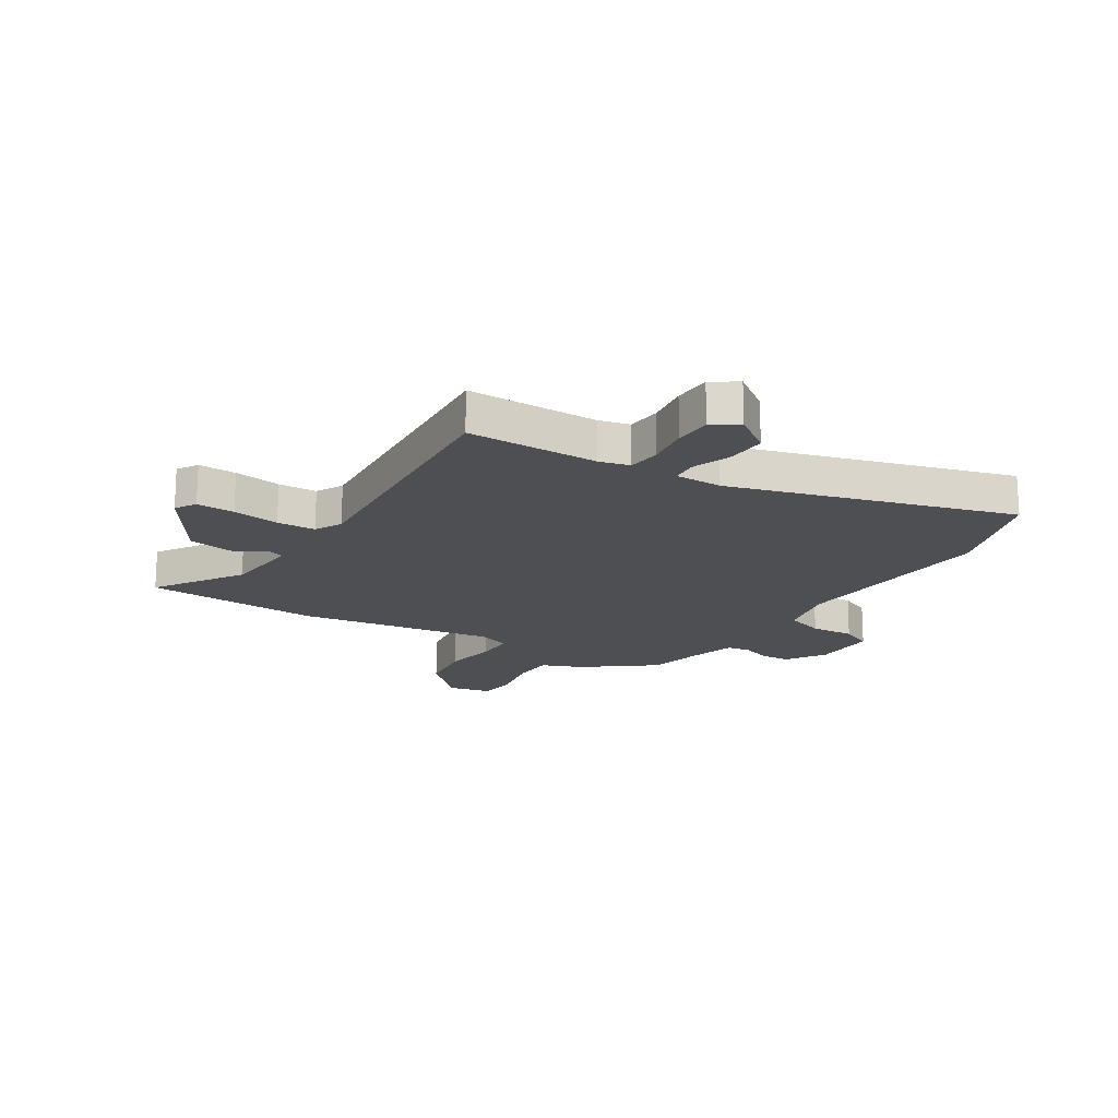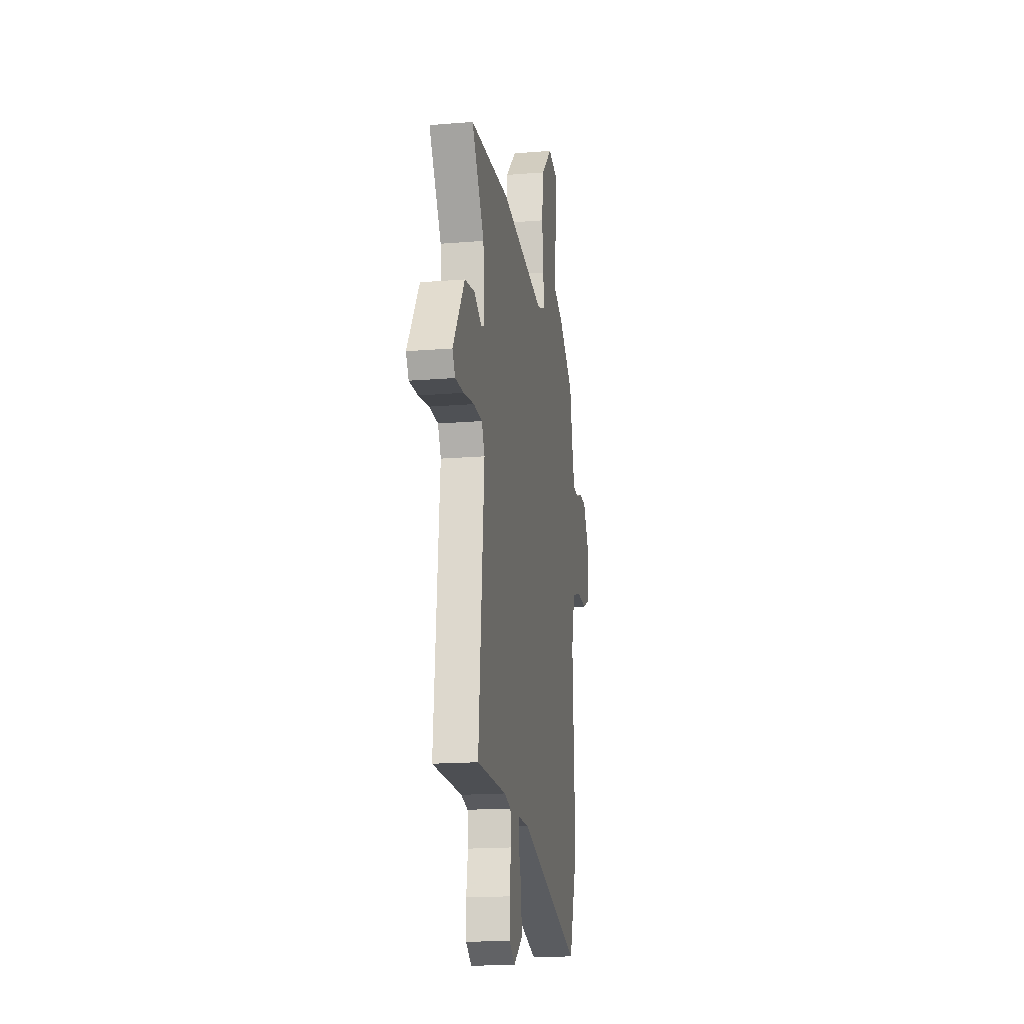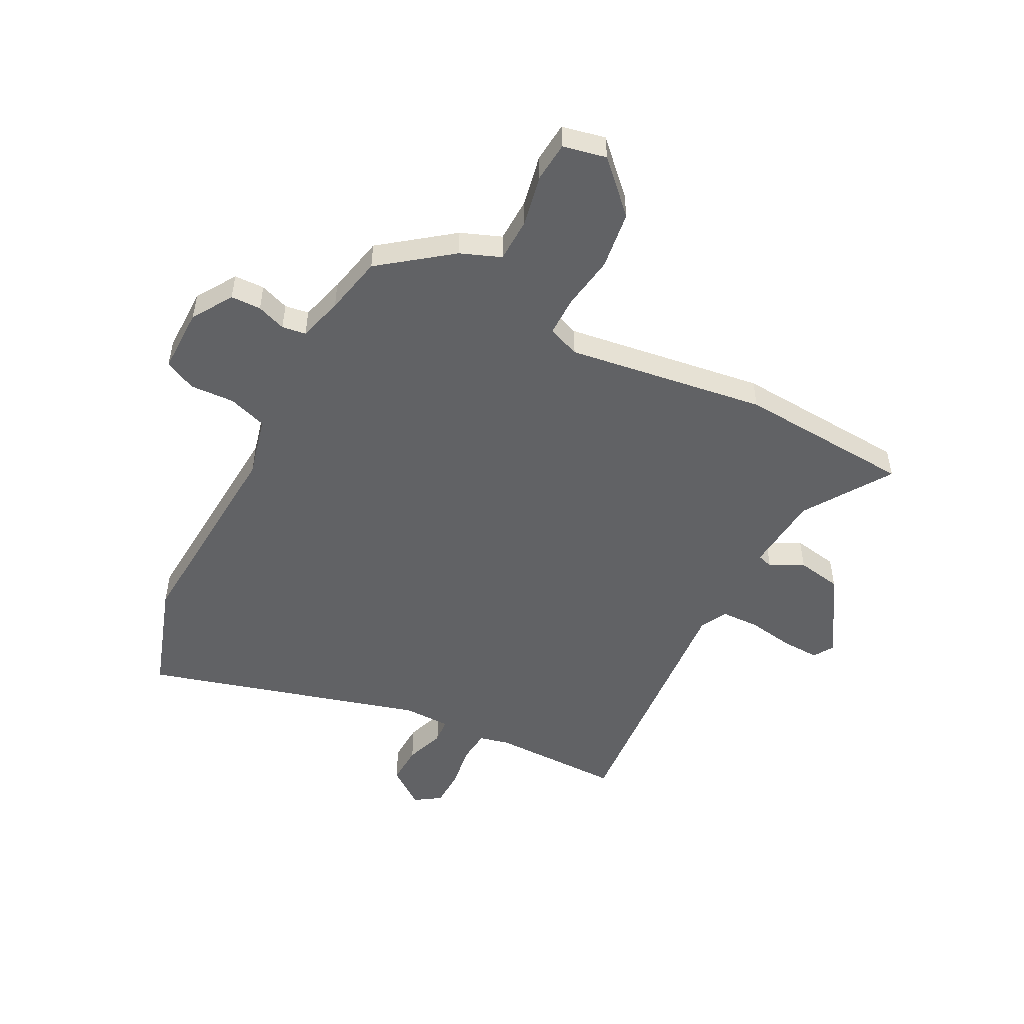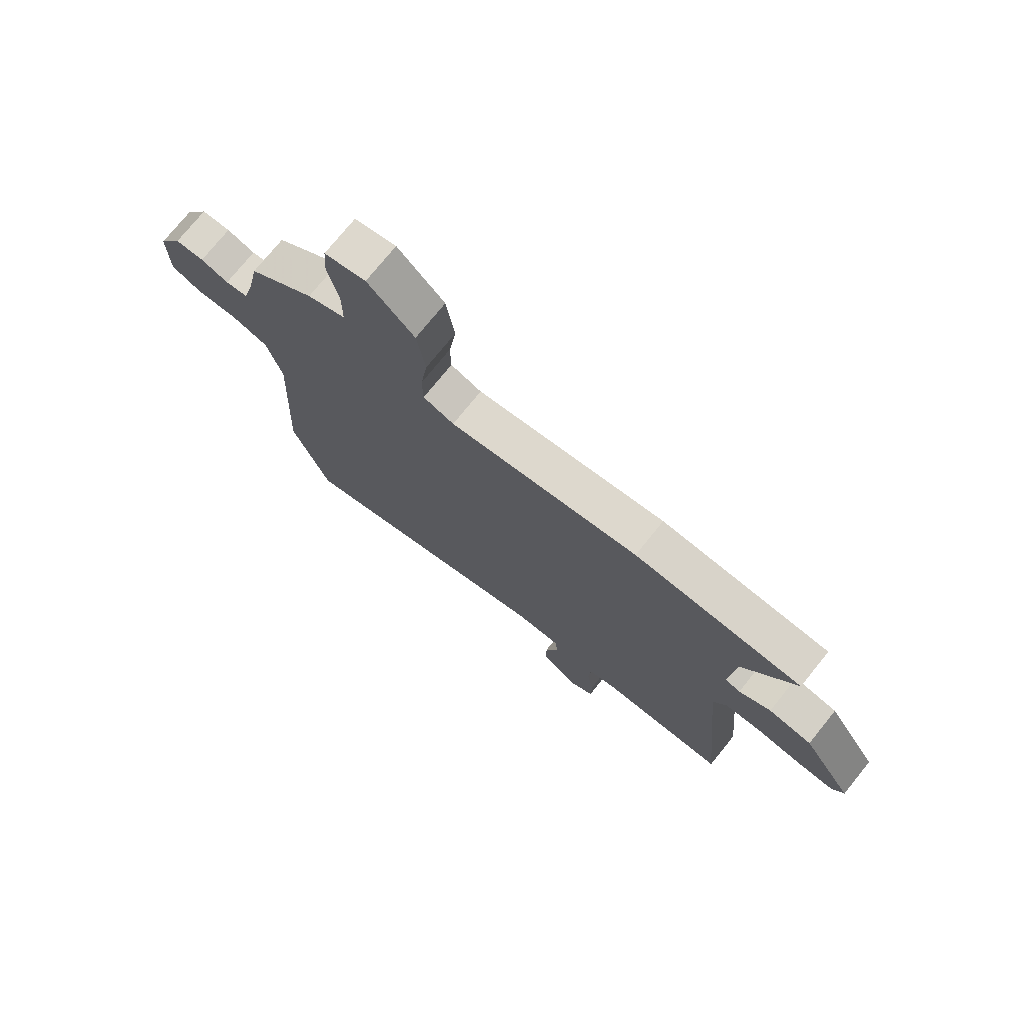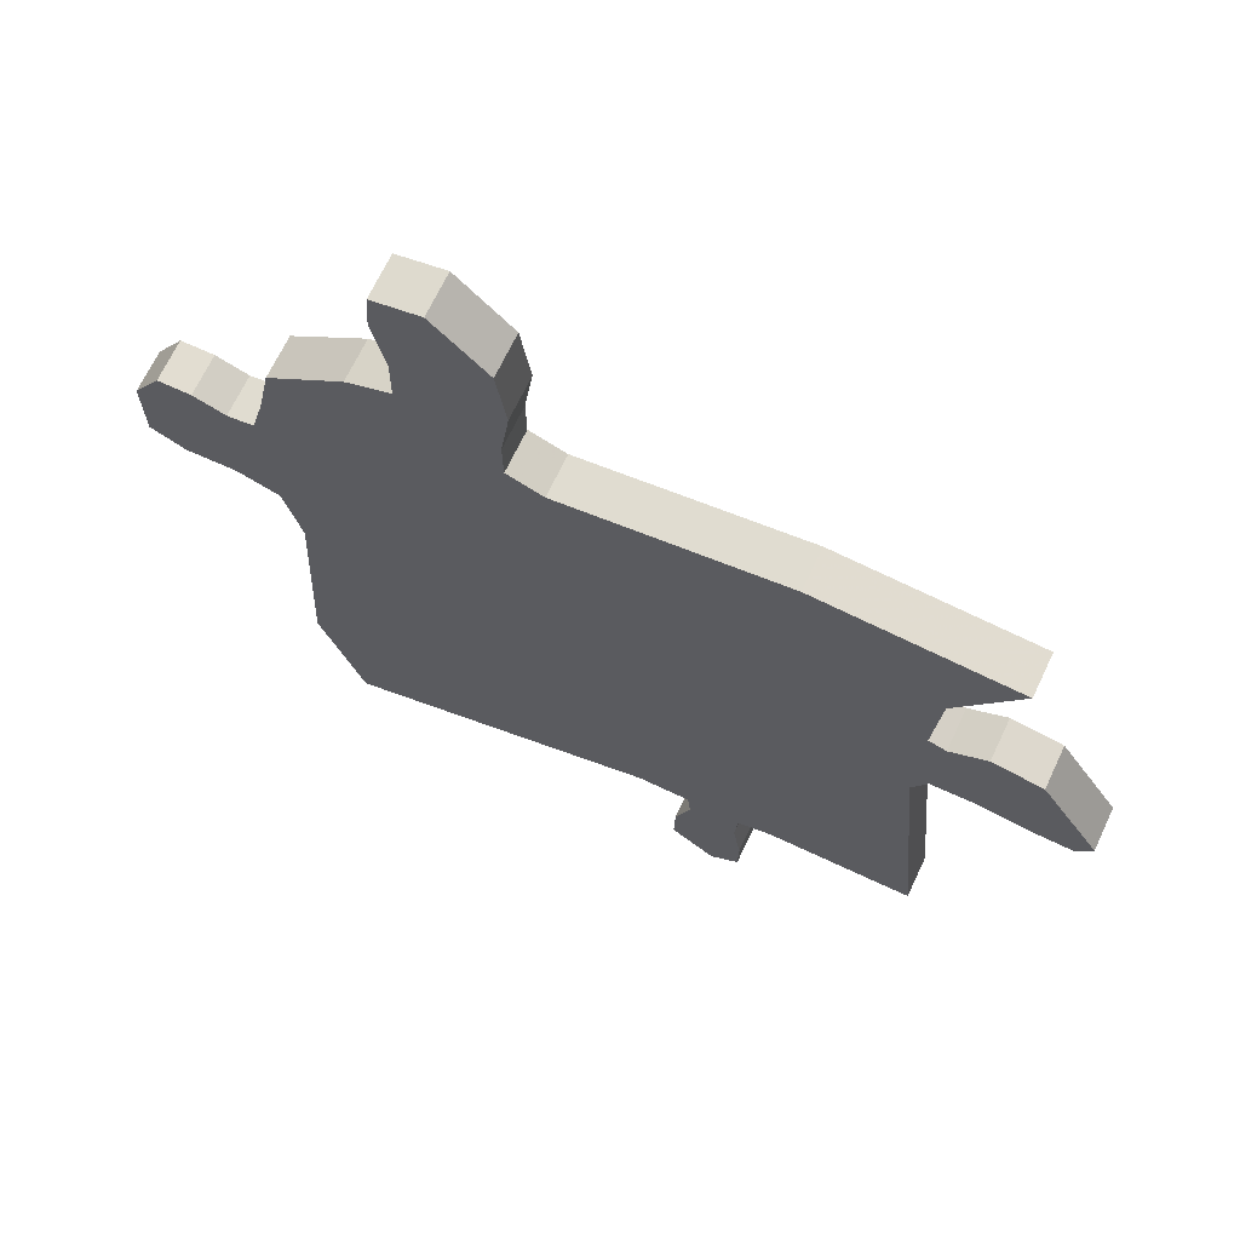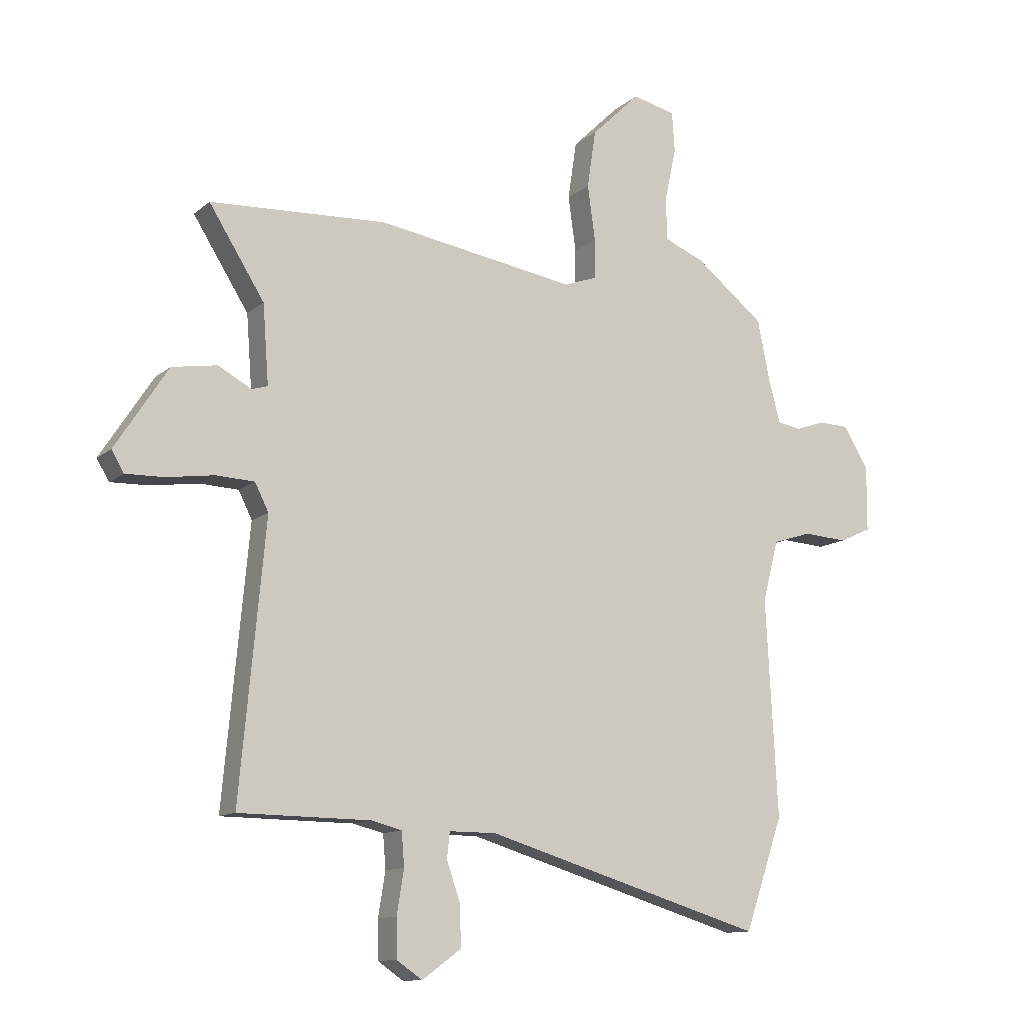
<metadata>
{"format":"obj","ext":"obj","renderer":"f3d","projection":"perspective","resolution":1024,"background":"white","views":[{"elev":-17.6,"azim":147.3,"up":"+Y"},{"elev":-17.3,"azim":99.3,"up":"+Z"},{"elev":-50.6,"azim":-28.1,"up":"+Y"},{"elev":74.8,"azim":38.9,"up":"+Z"},{"elev":68.6,"azim":25.4,"up":"+Z"},{"elev":-12.1,"azim":150.9,"up":"+Z"}]}
</metadata>
<code>
v 0.306 0.07 0.511
v 0.631 0.07 0.493
v 0.529 0.07 0.332
v 0.518 0.07 0.188
v 0.547 0.07 0.179
v 0.608 0.07 0.212
v 0.691 0.07 0.198
v 0.788 0.07 0.048
v 0.765 0.07 0.01
v 0.695 0.07 0.012
v 0.608 0.07 0.025
v 0.537 0.07 0.022
v 0.512 0.07 -0.028
v 0.558 0.07 -0.525
v 0.316 0.07 -0.527
v 0.26 0.07 -0.541
v 0.255 0.07 -0.603
v 0.268 0.07 -0.683
v 0.267 0.07 -0.753
v 0.22 0.07 -0.785
v 0.148 0.07 -0.733
v 0.15 0.07 -0.659
v 0.175 0.07 -0.586
v 0.17 0.07 -0.539
v 0.083 0.07 -0.539
v -0.433 0.07 -0.693
v -0.504 0.07 -0.488
v -0.483 0.07 -0.09
v -0.512 0.07 0.023
v -0.584 0.07 0.046
v -0.666 0.07 0.041
v -0.725 0.07 0.068
v -0.726 0.07 0.189
v -0.68 0.07 0.264
v -0.624 0.07 0.266
v -0.57 0.07 0.247
v -0.526 0.07 0.254
v -0.504 0.07 0.337
v -0.482 0.07 0.446
v -0.354 0.07 0.546
v -0.28 0.07 0.576
v -0.279 0.07 0.657
v -0.3 0.07 0.753
v -0.295 0.07 0.827
v -0.215 0.07 0.845
v -0.125 0.07 0.757
v -0.109 0.07 0.65
v -0.123 0.07 0.549
v -0.122 0.07 0.476
v -0.062 0.07 0.454
v 0.306 0 0.511
v 0.631 0 0.493
v 0.529 0 0.332
v 0.518 0 0.188
v 0.547 0 0.179
v 0.608 0 0.212
v 0.691 0 0.198
v 0.788 0 0.048
v 0.765 0 0.01
v 0.695 0 0.012
v 0.608 0 0.025
v 0.537 0 0.022
v 0.512 0 -0.028
v 0.558 0 -0.525
v 0.316 0 -0.527
v 0.26 0 -0.541
v 0.255 0 -0.603
v 0.268 0 -0.683
v 0.267 0 -0.753
v 0.22 0 -0.785
v 0.148 0 -0.733
v 0.15 0 -0.659
v 0.175 0 -0.586
v 0.17 0 -0.539
v 0.083 0 -0.539
v -0.433 0 -0.693
v -0.504 0 -0.488
v -0.483 0 -0.09
v -0.512 0 0.023
v -0.584 0 0.046
v -0.666 0 0.041
v -0.725 0 0.068
v -0.726 0 0.189
v -0.68 0 0.264
v -0.624 0 0.266
v -0.57 0 0.247
v -0.526 0 0.254
v -0.504 0 0.337
v -0.482 0 0.446
v -0.354 0 0.546
v -0.28 0 0.576
v -0.279 0 0.657
v -0.3 0 0.753
v -0.295 0 0.827
v -0.215 0 0.845
v -0.125 0 0.757
v -0.109 0 0.65
v -0.123 0 0.549
v -0.122 0 0.476
v -0.062 0 0.454
f 45 46 47 48
f 45 48 49
f 42 43 44 45
f 41 42 45 49
f 38 39 40 41
f 37 38 41 49
f 33 34 35 36
f 33 36 37
f 30 31 32 33
f 29 30 33 37
f 28 29 37 49
f 25 26 27 28
f 24 25 28 49
f 20 21 22 23
f 20 23 24
f 17 18 19 20
f 16 17 20 24
f 15 16 24 49
f 13 14 15 49
f 8 9 10 11
f 8 11 12
f 5 6 7 8
f 4 5 8 12
f 50 1 2 3
f 50 3 4
f 13 49 50
f 4 12 13 50
f 98 97 96 95
f 99 98 95
f 95 94 93 92
f 99 95 92 91
f 91 90 89 88
f 99 91 88 87
f 86 85 84 83
f 87 86 83
f 83 82 81 80
f 87 83 80 79
f 99 87 79 78
f 78 77 76 75
f 99 78 75 74
f 73 72 71 70
f 74 73 70
f 70 69 68 67
f 74 70 67 66
f 99 74 66 65
f 99 65 64 63
f 61 60 59 58
f 62 61 58
f 58 57 56 55
f 62 58 55 54
f 53 52 51 100
f 54 53 100
f 100 99 63
f 100 63 62 54
f 1 51 52 2
f 2 52 53 3
f 3 53 54 4
f 4 54 55 5
f 5 55 56 6
f 6 56 57 7
f 7 57 58 8
f 8 58 59 9
f 9 59 60 10
f 10 60 61 11
f 11 61 62 12
f 12 62 63 13
f 13 63 64 14
f 14 64 65 15
f 15 65 66 16
f 16 66 67 17
f 17 67 68 18
f 18 68 69 19
f 19 69 70 20
f 20 70 71 21
f 21 71 72 22
f 22 72 73 23
f 23 73 74 24
f 24 74 75 25
f 25 75 76 26
f 26 76 77 27
f 27 77 78 28
f 28 78 79 29
f 29 79 80 30
f 30 80 81 31
f 31 81 82 32
f 32 82 83 33
f 33 83 84 34
f 34 84 85 35
f 35 85 86 36
f 36 86 87 37
f 37 87 88 38
f 38 88 89 39
f 39 89 90 40
f 40 90 91 41
f 41 91 92 42
f 42 92 93 43
f 43 93 94 44
f 44 94 95 45
f 45 95 96 46
f 46 96 97 47
f 47 97 98 48
f 48 98 99 49
f 49 99 100 50
f 50 100 51 1

</code>
